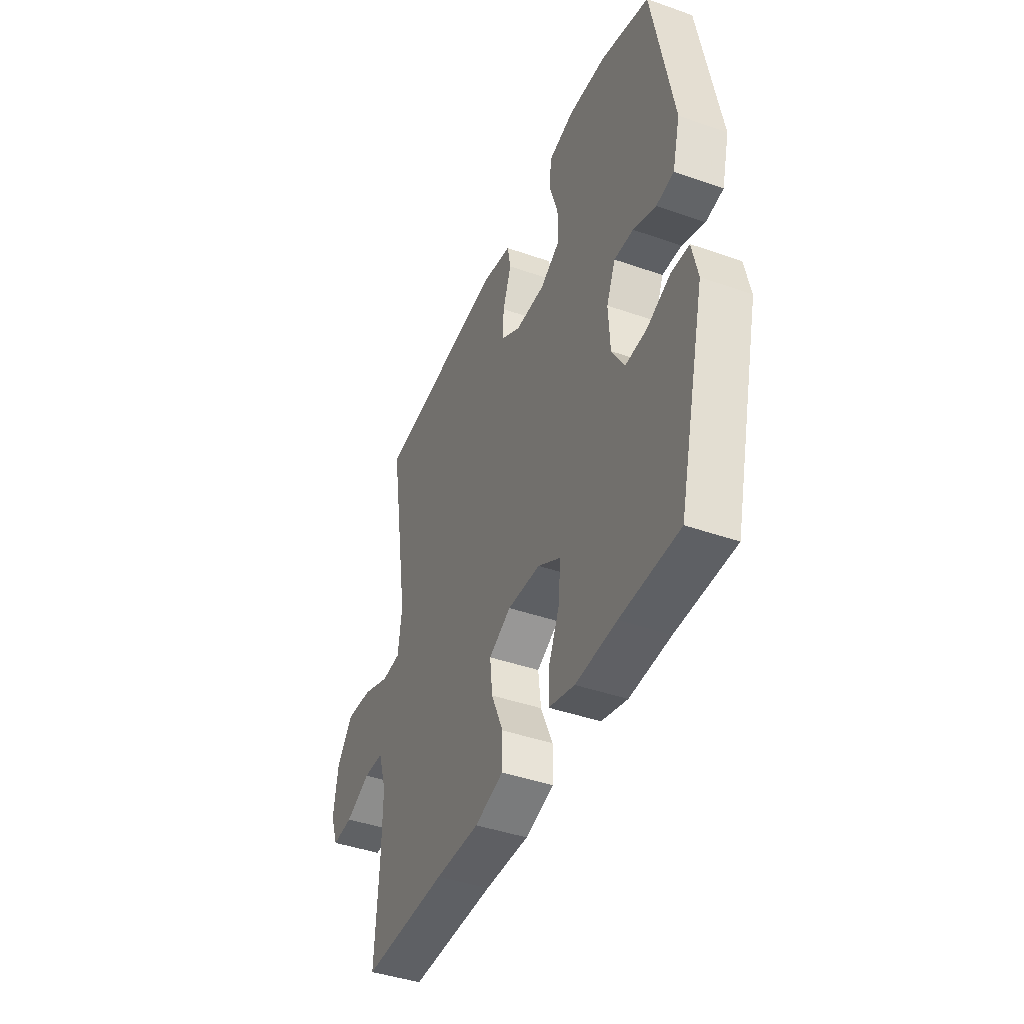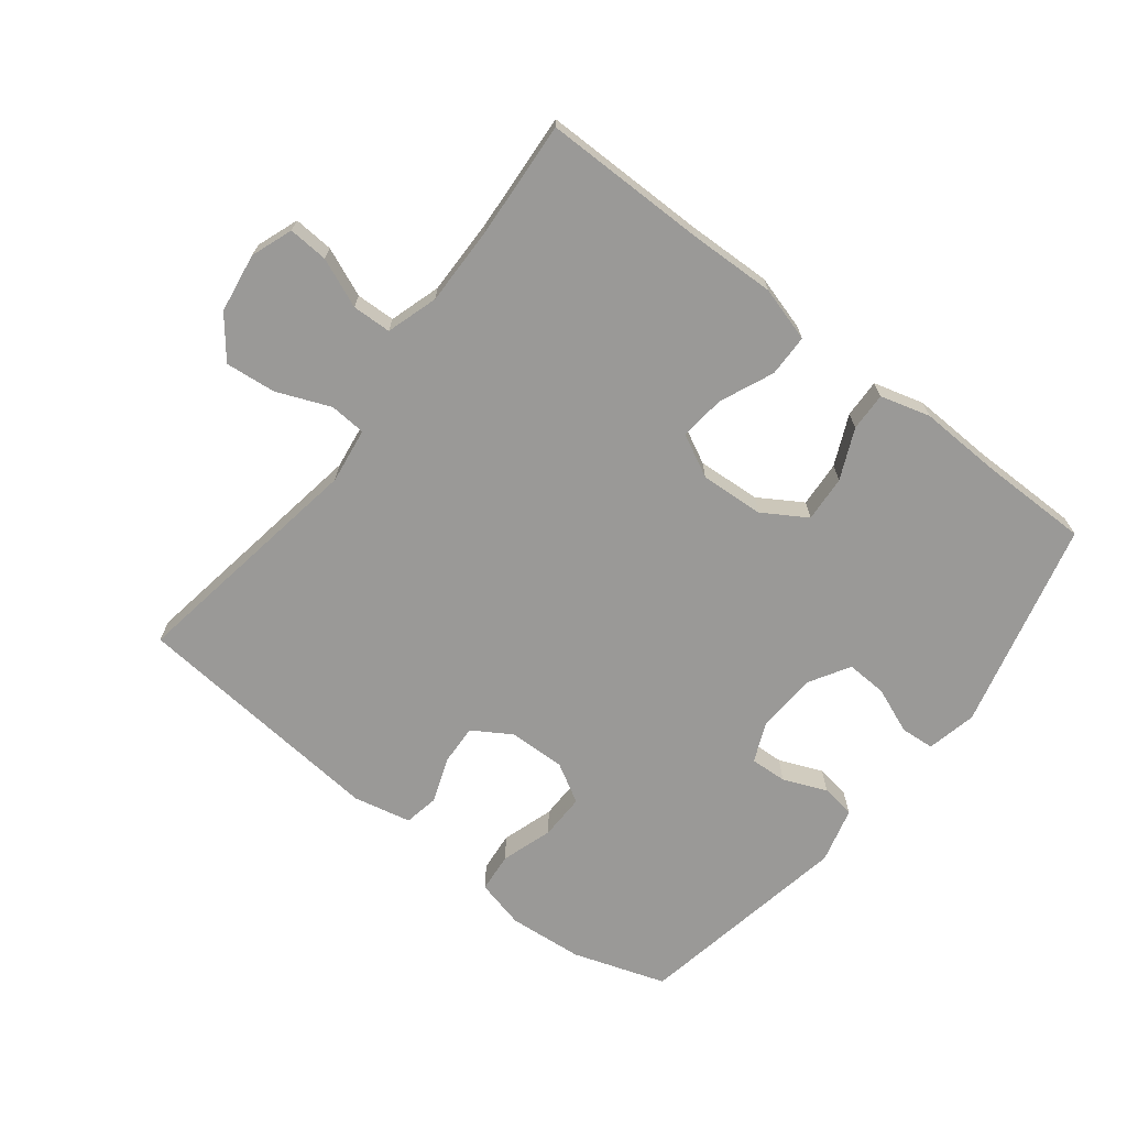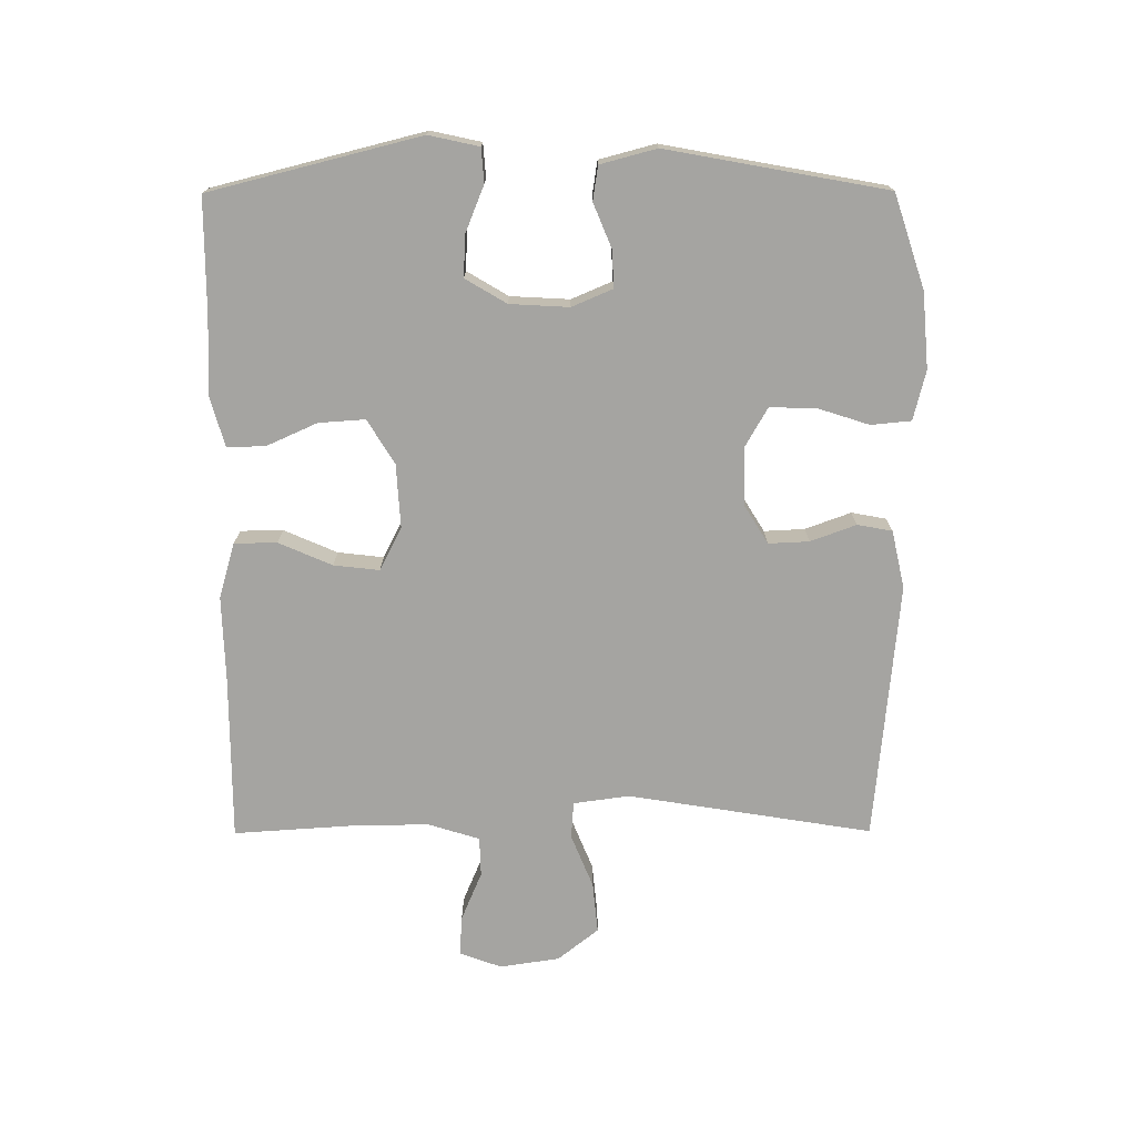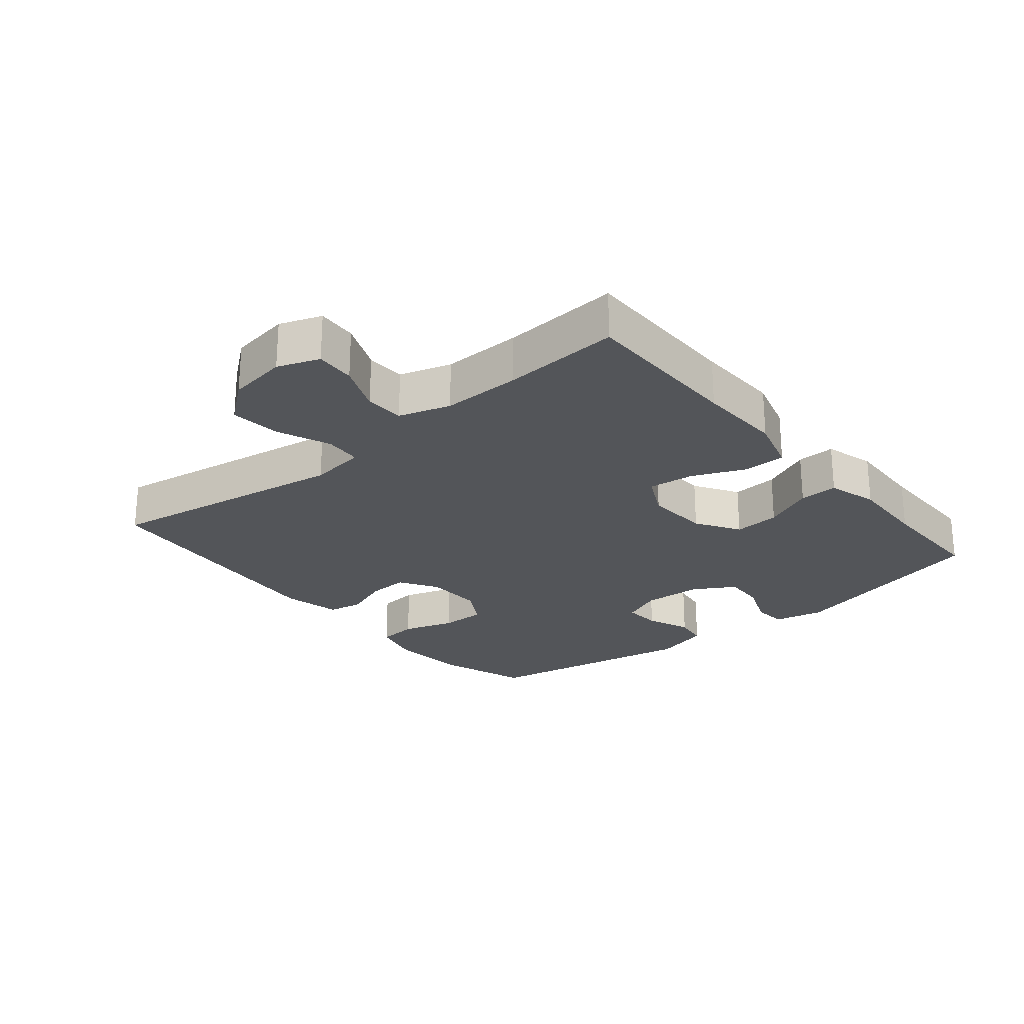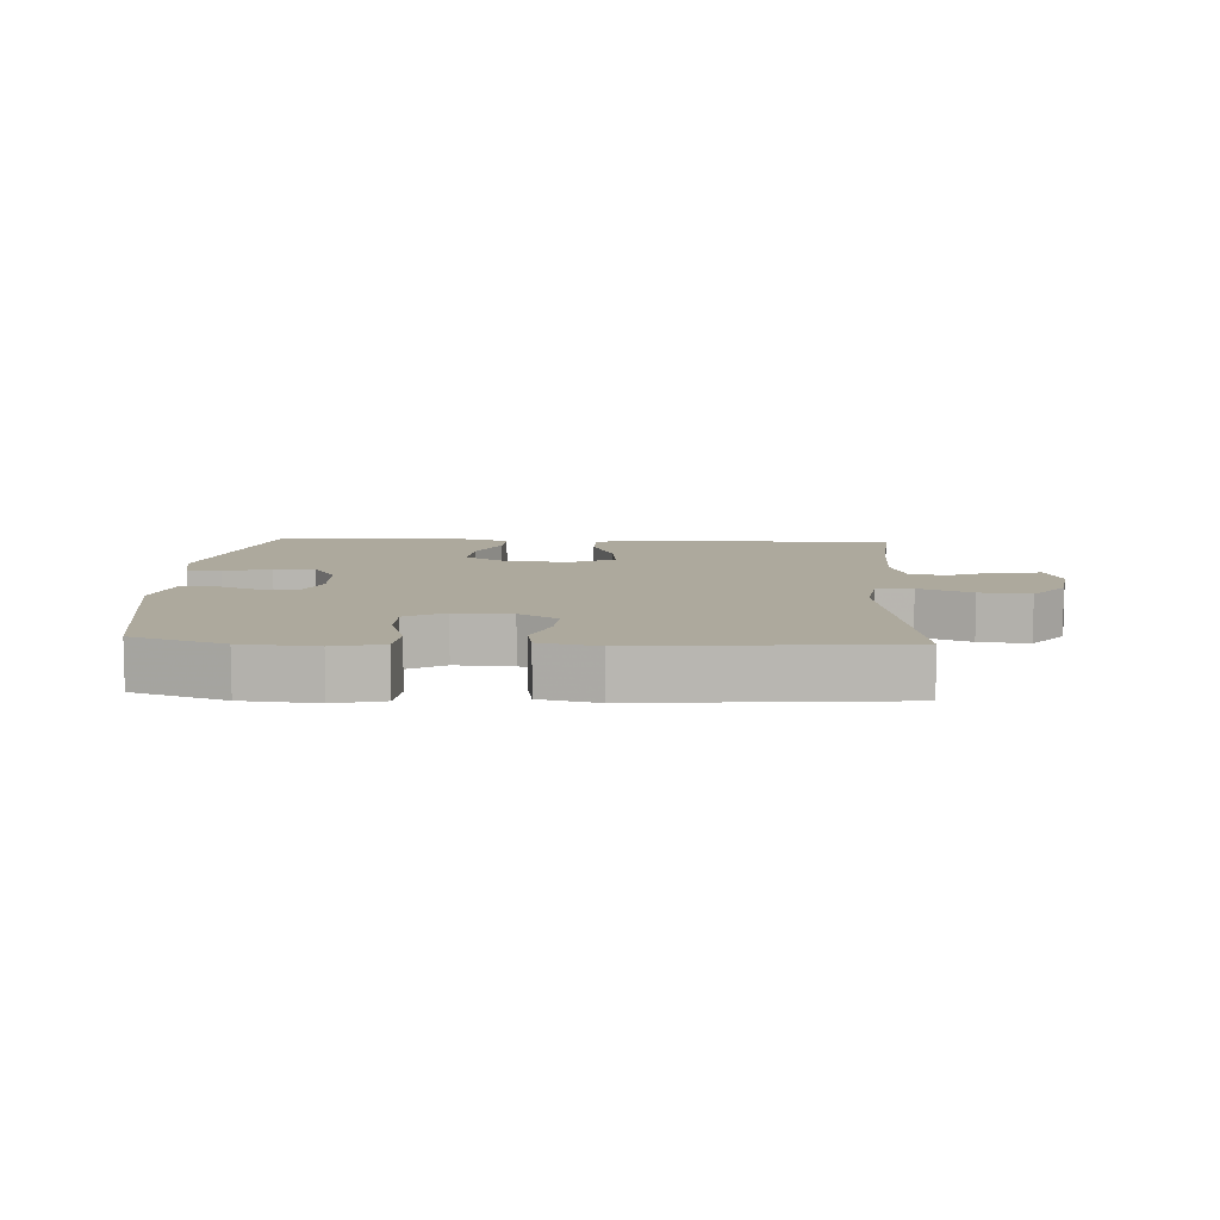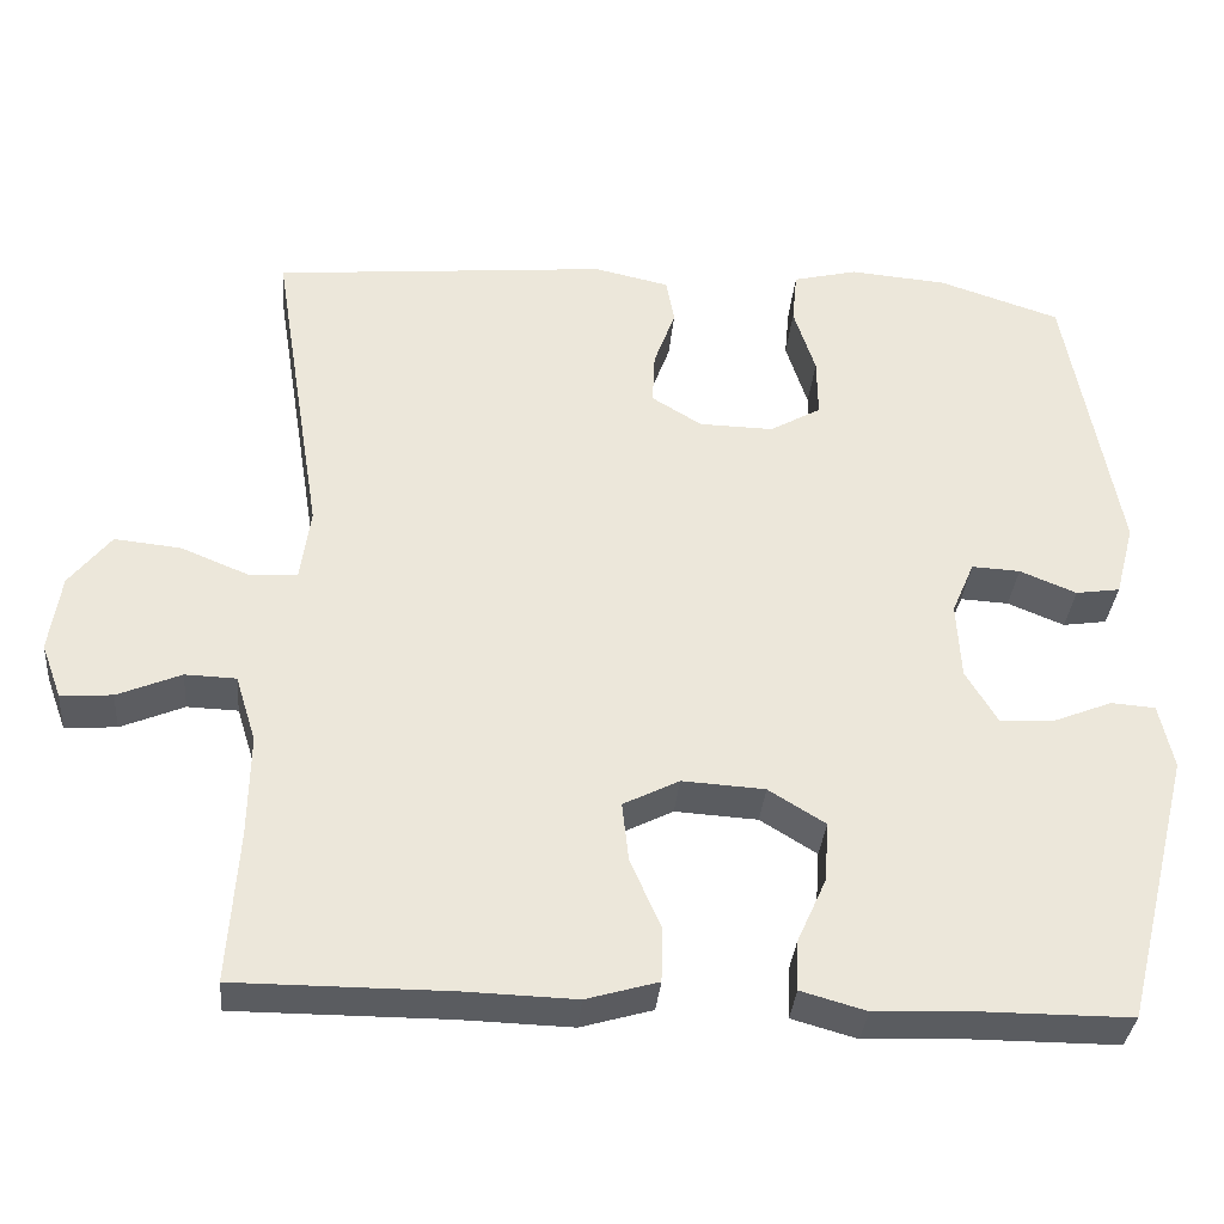
<metadata>
{"format":"obj","ext":"obj","renderer":"f3d","projection":"perspective","resolution":1024,"background":"white","views":[{"elev":-42.9,"azim":-112.6,"up":"+Z"},{"elev":-69.0,"azim":142.1,"up":"+Y"},{"elev":-73.4,"azim":-89.8,"up":"+Y"},{"elev":-24.4,"azim":129.7,"up":"+Y"},{"elev":8.8,"azim":3.3,"up":"+Y"},{"elev":-34.1,"azim":175.0,"up":"+Z"}]}
</metadata>
<code>
v 0.5 0.07 0.5
v 0.439 0.07 0.121
v 0.451 0.07 0.034
v 0.508 0.07 0.03
v 0.591 0.07 0.064
v 0.67 0.07 0.072
v 0.72 0.07 0.009
v 0.734 0.07 -0.084
v 0.71 0.07 -0.149
v 0.648 0.07 -0.145
v 0.572 0.07 -0.113
v 0.511 0.07 -0.115
v 0.486 0.07 -0.195
v 0.488 0.07 -0.318
v 0.5 0.07 -0.5
v 0.244 0.07 -0.5
v 0.111 0.07 -0.504
v 0.025 0.07 -0.479
v 0.024 0.07 -0.413
v 0.06 0.07 -0.33
v 0.068 0.07 -0.259
v 0.001 0.07 -0.225
v -0.098 0.07 -0.231
v -0.166 0.07 -0.273
v -0.161 0.07 -0.345
v -0.126 0.07 -0.423
v -0.124 0.07 -0.483
v -0.202 0.07 -0.505
v -0.325 0.07 -0.5
v -0.5 0.07 -0.5
v -0.582 0.07 -0.174
v -0.565 0.07 -0.096
v -0.512 0.07 -0.092
v -0.44 0.07 -0.121
v -0.376 0.07 -0.124
v -0.338 0.07 -0.06
v -0.333 0.07 0.032
v -0.36 0.07 0.095
v -0.418 0.07 0.092
v -0.486 0.07 0.064
v -0.539 0.07 0.072
v -0.562 0.07 0.159
v -0.5 0.07 0.5
v -0.355 0.07 0.548
v -0.238 0.07 0.558
v -0.161 0.07 0.539
v -0.155 0.07 0.477
v -0.181 0.07 0.396
v -0.182 0.07 0.325
v -0.121 0.07 0.29
v -0.032 0.07 0.292
v 0.028 0.07 0.329
v 0.025 0.07 0.392
v -0.001 0.07 0.463
v 0.009 0.07 0.517
v 0.099 0.07 0.537
v 0.5 0 0.5
v 0.439 0 0.121
v 0.451 0 0.034
v 0.508 0 0.03
v 0.591 0 0.064
v 0.67 0 0.072
v 0.72 0 0.009
v 0.734 0 -0.084
v 0.71 0 -0.149
v 0.648 0 -0.145
v 0.572 0 -0.113
v 0.511 0 -0.115
v 0.486 0 -0.195
v 0.488 0 -0.318
v 0.5 0 -0.5
v 0.244 0 -0.5
v 0.111 0 -0.504
v 0.025 0 -0.479
v 0.024 0 -0.413
v 0.06 0 -0.33
v 0.068 0 -0.259
v 0.001 0 -0.225
v -0.098 0 -0.231
v -0.166 0 -0.273
v -0.161 0 -0.345
v -0.126 0 -0.423
v -0.124 0 -0.483
v -0.202 0 -0.505
v -0.325 0 -0.5
v -0.5 0 -0.5
v -0.582 0 -0.174
v -0.565 0 -0.096
v -0.512 0 -0.092
v -0.44 0 -0.121
v -0.376 0 -0.124
v -0.338 0 -0.06
v -0.333 0 0.032
v -0.36 0 0.095
v -0.418 0 0.092
v -0.486 0 0.064
v -0.539 0 0.072
v -0.562 0 0.159
v -0.5 0 0.5
v -0.355 0 0.548
v -0.238 0 0.558
v -0.161 0 0.539
v -0.155 0 0.477
v -0.181 0 0.396
v -0.182 0 0.325
v -0.121 0 0.29
v -0.032 0 0.292
v 0.028 0 0.329
v 0.025 0 0.392
v -0.001 0 0.463
v 0.009 0 0.517
v 0.099 0 0.537
f 53 54 55 56
f 52 53 56 1
f 51 52 1 2
f 50 51 2 3
f 45 46 47 48
f 45 48 49
f 44 45 49
f 43 44 49
f 42 43 49 50
f 39 40 41 42
f 38 39 42 50
f 31 32 33 34
f 29 30 31 34
f 29 34 35
f 28 29 35 36
f 25 26 27 28
f 24 25 28 36
f 17 18 19 20
f 16 17 20 21
f 14 15 16 21
f 13 14 21 22
f 8 9 10 11
f 8 11 12
f 7 8 12
f 4 5 6 7
f 3 4 7 12
f 37 38 50 3
f 23 24 36 37
f 13 22 23 37
f 3 12 13 37
f 112 111 110 109
f 57 112 109 108
f 58 57 108 107
f 59 58 107 106
f 104 103 102 101
f 105 104 101
f 105 101 100
f 105 100 99
f 106 105 99 98
f 98 97 96 95
f 106 98 95 94
f 90 89 88 87
f 90 87 86 85
f 91 90 85
f 92 91 85 84
f 84 83 82 81
f 92 84 81 80
f 76 75 74 73
f 77 76 73 72
f 77 72 71 70
f 78 77 70 69
f 67 66 65 64
f 68 67 64
f 68 64 63
f 63 62 61 60
f 68 63 60 59
f 59 106 94 93
f 93 92 80 79
f 93 79 78 69
f 93 69 68 59
f 1 57 58 2
f 2 58 59 3
f 3 59 60 4
f 4 60 61 5
f 5 61 62 6
f 6 62 63 7
f 7 63 64 8
f 8 64 65 9
f 9 65 66 10
f 10 66 67 11
f 11 67 68 12
f 12 68 69 13
f 13 69 70 14
f 14 70 71 15
f 15 71 72 16
f 16 72 73 17
f 17 73 74 18
f 18 74 75 19
f 19 75 76 20
f 20 76 77 21
f 21 77 78 22
f 22 78 79 23
f 23 79 80 24
f 24 80 81 25
f 25 81 82 26
f 26 82 83 27
f 27 83 84 28
f 28 84 85 29
f 29 85 86 30
f 30 86 87 31
f 31 87 88 32
f 32 88 89 33
f 33 89 90 34
f 34 90 91 35
f 35 91 92 36
f 36 92 93 37
f 37 93 94 38
f 38 94 95 39
f 39 95 96 40
f 40 96 97 41
f 41 97 98 42
f 42 98 99 43
f 43 99 100 44
f 44 100 101 45
f 45 101 102 46
f 46 102 103 47
f 47 103 104 48
f 48 104 105 49
f 49 105 106 50
f 50 106 107 51
f 51 107 108 52
f 52 108 109 53
f 53 109 110 54
f 54 110 111 55
f 55 111 112 56
f 56 112 57 1

</code>
